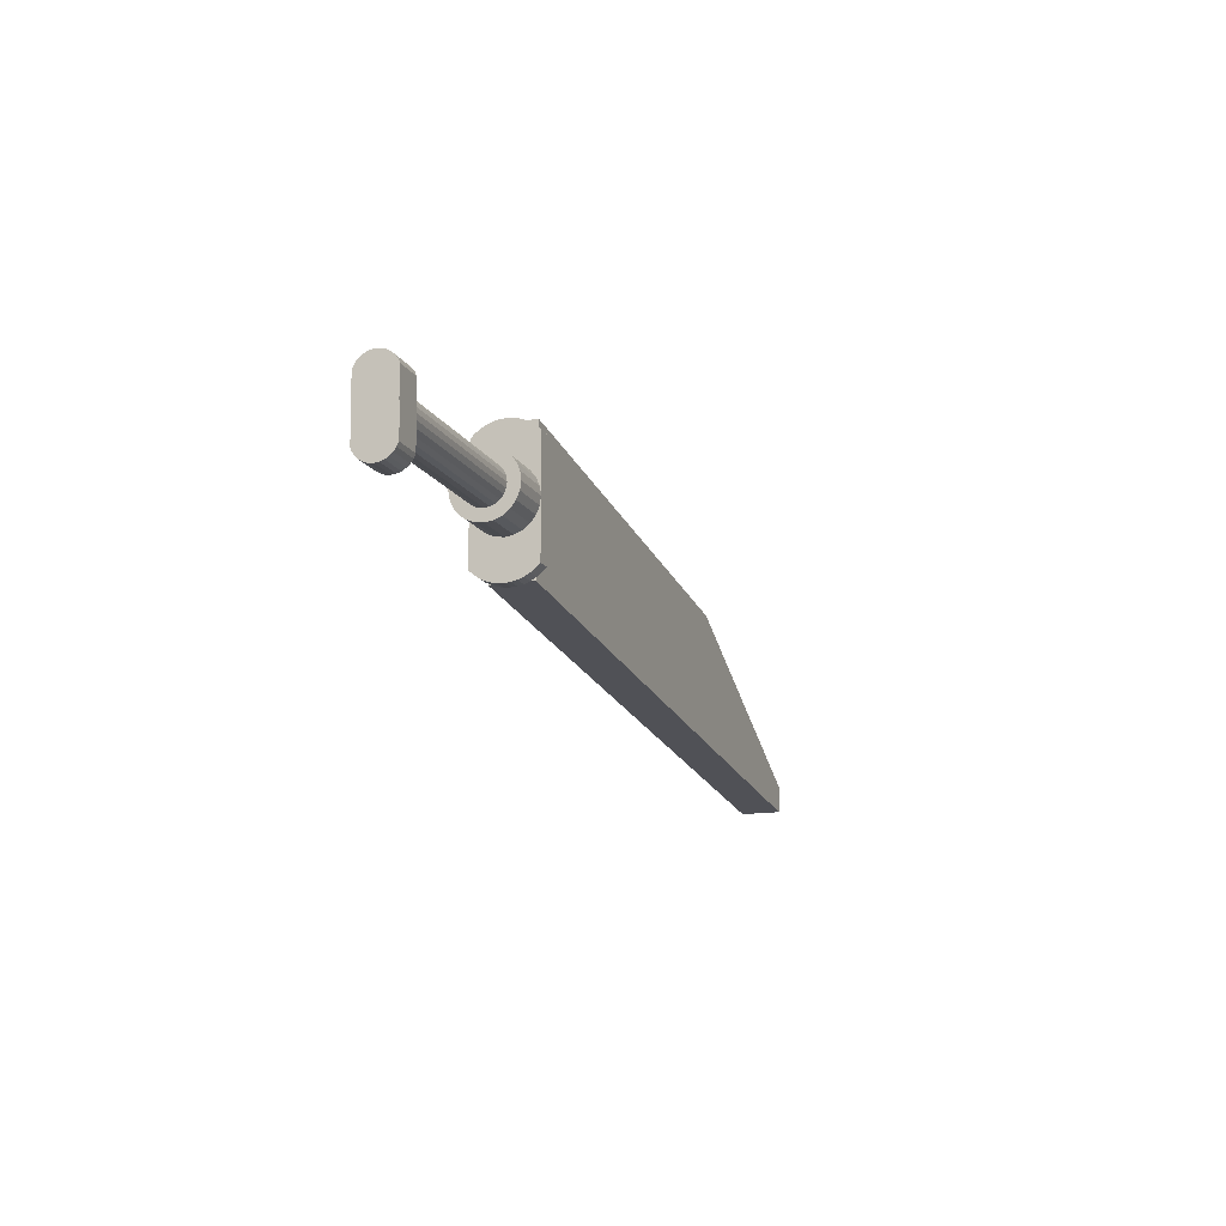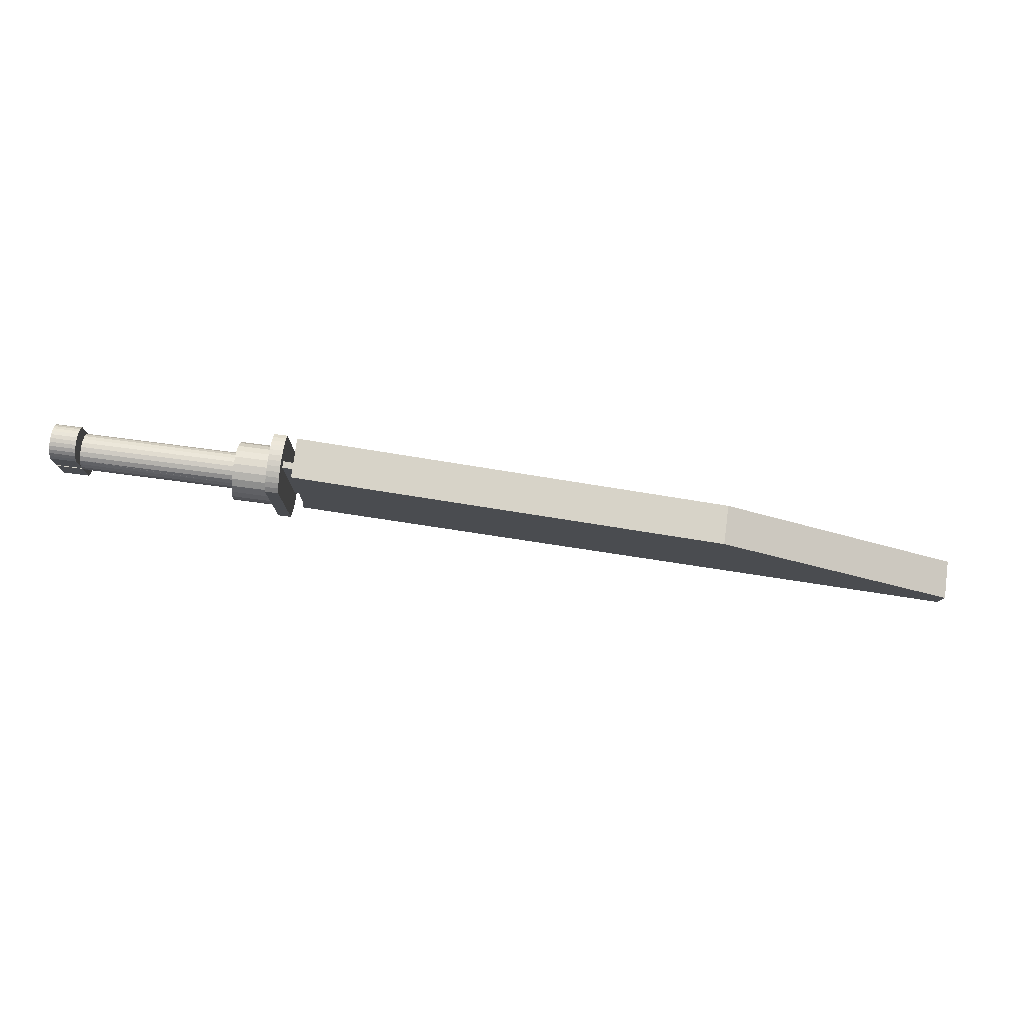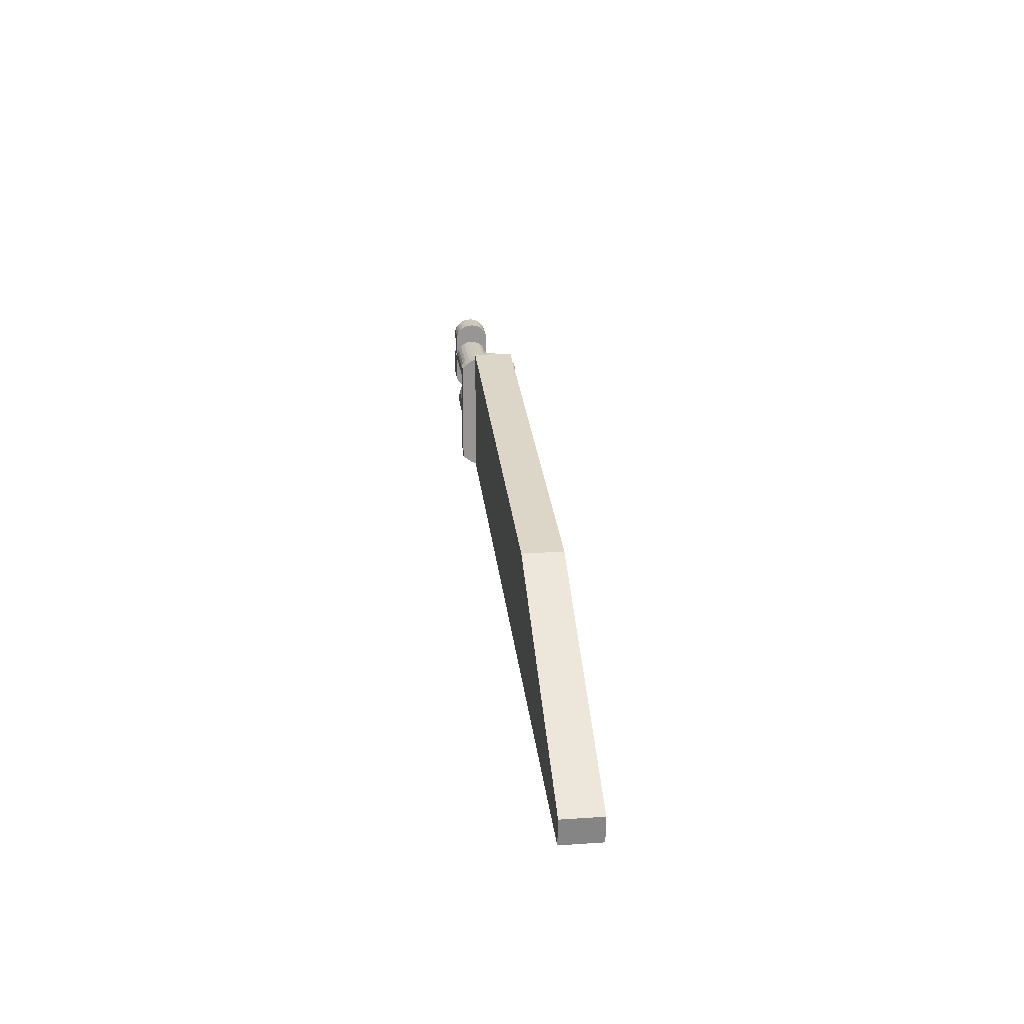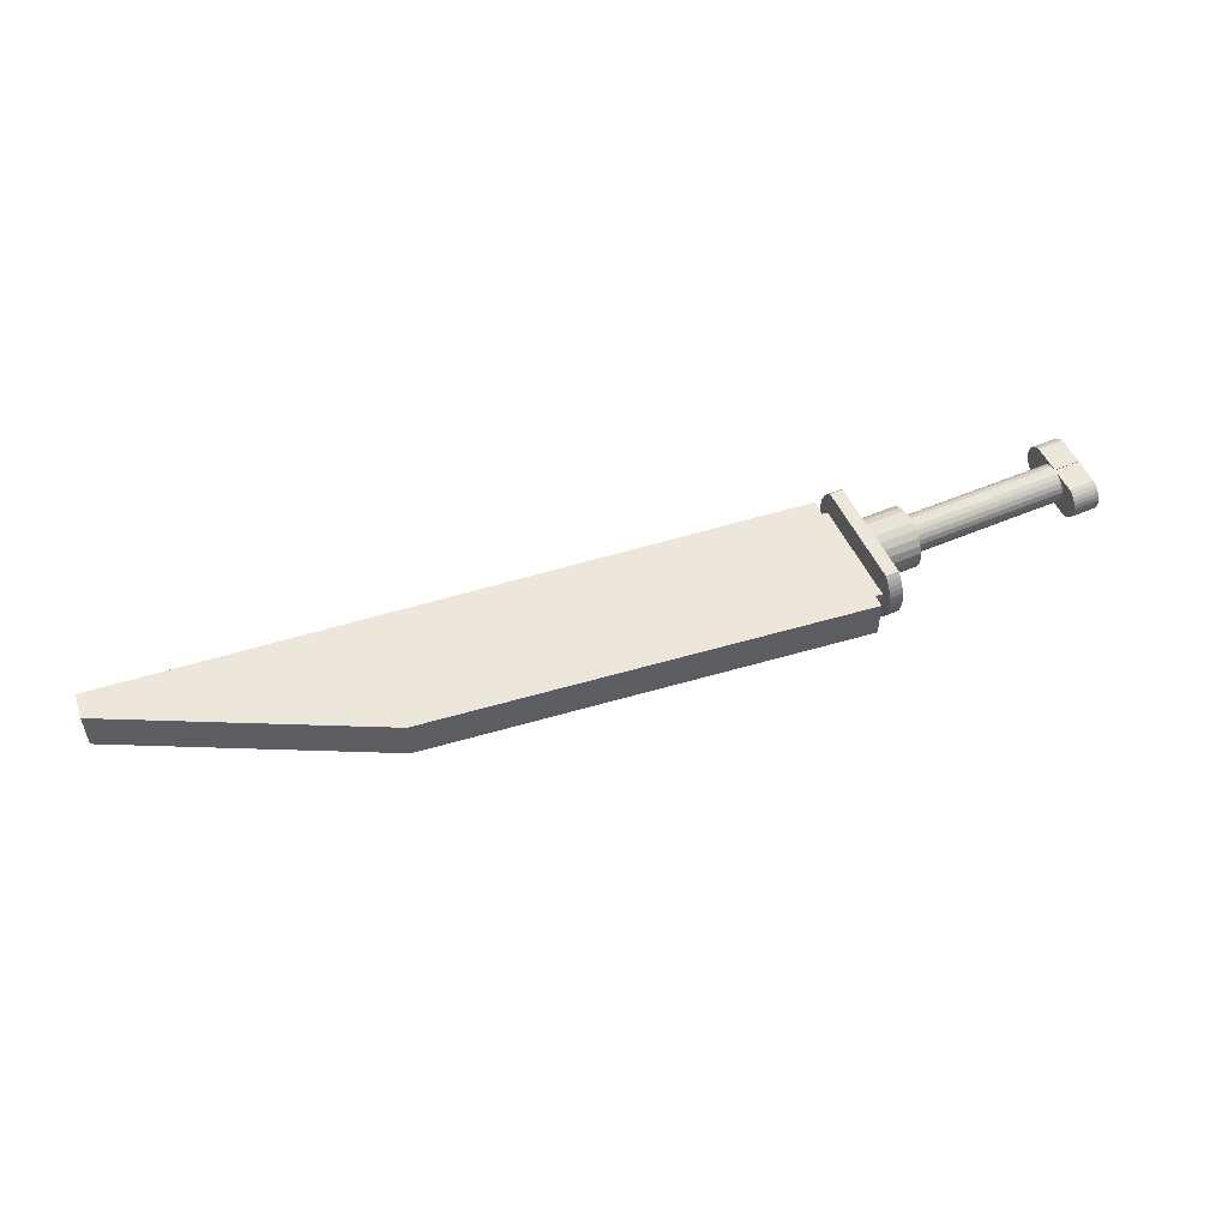
<metadata>
{"format":"obj","ext":"obj","renderer":"f3d","projection":"perspective","resolution":1024,"background":"white","views":[{"elev":-14.7,"azim":-70.1,"up":"+Y"},{"elev":77.1,"azim":7.4,"up":"+Y"},{"elev":22.6,"azim":83.4,"up":"+Y"},{"elev":52.7,"azim":155.5,"up":"+Z"}]}
</metadata>
<code>
v 0.9476 -0.151 0.004573
v 0.1062 0.002968 0.004573
v 0.1062 -0.06212 0.004573
v 0.1062 0.06806 0.004573
v 0.6389 0.002968 0.004573
v 0.6389 0.002968 -0.003563
v 0.1062 0.002968 -0.003563
v 0.1062 0.06806 -0.003563
v 0.1062 -0.06212 -0.003563
v 0.9476 -0.151 -0.003563
v -0.1379 -0.002875 -0.0213
v -0.1542 -0.00832 -0.01905
v -0.1542 -0.002875 -0.0213
v -0.1379 -0.00832 -0.01905
v -0.1379 -0.01884 0.006349
v -0.1542 -0.01961 0.0005065
v -0.1379 -0.01961 0.0005065
v -0.1542 -0.01884 0.006349
v 0.04108 -0.002875 -0.0213
v 0.04108 -0.00832 -0.01905
v -0.1379 0.02252 0.01179
v 0.04108 0.02478 0.006349
v -0.1379 0.02478 0.006349
v 0.04108 0.02252 0.01179
v 0.1062 0.06806 -0.03611
v 0.08989 0.06806 -0.03611
v 0.1062 0.07282 -0.03116
v 0.08989 0.07282 -0.03116
v 0.1062 0.07686 -0.0256
v 0.08989 0.07686 -0.0256
v 0.1062 0.08008 -0.01953
v 0.08989 0.08008 -0.01953
v 0.1062 0.08242 -0.01307
v 0.08989 0.08242 -0.01307
v 0.1062 -0.07791 0.007359
v 0.1062 -0.07791 -0.006348
v 0.1062 -0.07839 0.0005065
v 0.1062 -0.07649 0.01408
v 0.1062 -0.07649 -0.01307
v 0.1062 -0.07414 0.02054
v 0.1062 -0.07414 -0.01953
v 0.1062 -0.07092 0.02661
v 0.1062 -0.07092 -0.0256
v 0.1062 -0.06689 -0.03116
v 0.1062 -0.06689 0.03217
v 0.1062 -0.06212 -0.03611
v 0.1062 -0.06212 0.03712
v 0.1062 0.06806 0.03712
v 0.1062 0.07282 0.03217
v 0.1062 0.07686 0.02661
v 0.1062 0.08008 0.02054
v 0.1062 0.08242 0.01408
v 0.1062 0.08385 0.007359
v 0.1062 0.08385 -0.006348
v 0.1062 0.08433 0.0005065
v 0.08989 0.00297 -0.03611
v 0.08989 -0.06212 -0.003563
v 0.08989 -0.06212 -0.03611
v 0.08989 -0.06212 0.03712
v 0.08989 0.00297 0.03712
v 0.08989 0.06806 0.03712
v 0.08989 0.08008 0.02054
v 0.08989 0.07686 0.02661
v 0.08989 0.08385 -0.006348
v 0.08989 0.08433 0.0005065
v 0.08989 -0.07791 -0.006348
v 0.08989 -0.07649 -0.01307
v 0.08989 -0.07414 -0.01953
v 0.08989 0.08385 0.007359
v 0.08989 0.08242 0.01408
v 0.08989 0.07282 0.03217
v 0.08989 -0.07092 -0.0256
v 0.08989 -0.06689 -0.03116
v 0.08989 -0.06689 0.03217
v 0.08989 -0.07092 0.02661
v 0.08989 -0.07649 0.01408
v 0.08989 -0.07791 0.007359
v 0.08989 -0.07839 0.0005065
v 0.08989 -0.07414 0.02054
v 0.08989 -0.0324 -0.00897
v 0.08989 -0.0324 0.00998
v 0.08989 -0.03364 0.0005065
v 0.08989 -0.02874 -0.0178
v 0.08989 -0.02874 0.01881
v 0.08989 -0.02292 -0.02538
v 0.08989 -0.02292 0.02639
v 0.08989 -0.01534 -0.0312
v 0.08989 -0.01534 0.03221
v 0.08989 -0.006506 -0.03486
v 0.08989 -0.006506 0.03587
v 0.08989 0.01245 -0.03486
v 0.08989 0.01245 0.03587
v 0.08989 0.02127 -0.0312
v 0.08989 0.02127 0.03221
v 0.08989 0.02886 -0.02538
v 0.08989 0.02886 0.02639
v 0.08989 0.03468 -0.0178
v 0.08989 0.03468 0.01881
v 0.08989 0.03833 -0.00897
v 0.08989 0.03833 0.00998
v 0.08989 0.03958 0.0005065
v 0.04108 -0.0324 0.00998
v 0.04108 -0.0324 -0.00897
v 0.04108 -0.03364 0.0005065
v 0.04108 -0.02874 0.01881
v 0.04108 -0.02874 -0.0178
v 0.04108 -0.02292 0.02639
v 0.04108 -0.02292 -0.02538
v 0.04108 -0.01961 0.0005065
v 0.04108 -0.01884 0.006349
v 0.04108 -0.01534 0.03221
v 0.04108 -0.01658 0.01179
v 0.04108 -0.01299 0.01647
v 0.04108 -0.006506 0.03587
v 0.04108 -0.00832 0.02006
v 0.04108 -0.002875 0.02231
v 0.04108 0.00297 0.03712
v 0.04108 0.00297 0.02308
v 0.04108 0.01245 0.03587
v 0.04108 0.008813 0.02231
v 0.04108 0.01426 0.02006
v 0.04108 0.02127 0.03221
v 0.04108 0.01893 0.01647
v 0.04108 0.02886 0.02639
v 0.04108 0.02555 0.0005065
v 0.04108 -0.01884 -0.005339
v 0.04108 -0.01534 -0.0312
v 0.04108 -0.01658 -0.01078
v 0.04108 -0.01299 -0.01546
v 0.04108 -0.006506 -0.03486
v 0.04108 0.00297 -0.03611
v 0.04108 0.00297 -0.02207
v 0.04108 0.008813 -0.0213
v 0.04108 0.01245 -0.03486
v 0.04108 0.01426 -0.01905
v 0.04108 0.02127 -0.0312
v 0.04108 0.01893 -0.01546
v 0.04108 0.02252 -0.01078
v 0.04108 0.02886 -0.02538
v 0.04108 0.02478 -0.005339
v 0.04108 0.03468 0.01881
v 0.04108 0.03468 -0.0178
v 0.04108 0.03833 0.00998
v 0.04108 0.03833 -0.00897
v 0.04108 0.03958 0.0005065
v -0.1379 -0.01884 -0.005339
v -0.1379 -0.01658 0.01179
v -0.1379 -0.01658 -0.01078
v -0.1379 -0.01299 -0.01546
v -0.1379 -0.01299 0.01647
v -0.1379 -0.00832 0.02006
v -0.1379 -0.002875 0.02231
v -0.1379 0.00297 -0.02207
v -0.1379 0.00297 0.02308
v -0.1379 0.008813 -0.0213
v -0.1379 0.008813 0.02231
v -0.1379 0.01426 0.02006
v -0.1379 0.01426 -0.01905
v -0.1379 0.01858 0.01681
v -0.1379 0.01893 -0.01546
v -0.1379 0.01893 0.01647
v -0.1379 0.02252 -0.01078
v -0.1379 0.02478 -0.005339
v -0.1379 0.02555 0.0005065
v -0.1542 -0.002875 0.02231
v -0.1542 -0.00832 0.02006
v -0.1542 0.00297 0.02308
v -0.1542 -0.03699 -0.01935
v -0.1867 -0.04097 -0.01649
v -0.1867 -0.03699 -0.01935
v -0.1542 -0.04097 -0.01649
v -0.1542 -0.01658 0.01179
v -0.1542 -0.01299 0.01647
v -0.1542 -0.01658 -0.01078
v -0.1542 -0.01884 -0.005339
v -0.1542 -0.01299 -0.01546
v -0.1542 0.008813 0.02231
v -0.1542 0.002476 -0.02207
v -0.1542 0.00297 -0.02207
v -0.1867 -0.03249 -0.0213
v -0.1867 -0.002875 -0.0213
v -0.1542 -0.03249 -0.0213
v -0.1542 0.007857 -0.02154
v -0.1542 0.03551 -0.02207
v -0.1542 0.01296 -0.01974
v -0.1542 0.01748 -0.01679
v -0.1542 0.02118 -0.01284
v -0.1542 0.02383 -0.008134
v -0.1542 0.02528 -0.00293
v -0.1542 0.02546 0.002472
v -0.1542 0.01426 0.02006
v -0.1542 0.03551 0.02231
v -0.1542 0.01858 0.01681
v -0.1542 0.01893 0.01647
v -0.1542 0.02201 0.01263
v -0.1542 0.02435 0.007764
v -0.1542 0.04 -0.02012
v -0.1542 0.04 0.02036
v -0.1542 0.04399 -0.01726
v -0.1542 0.04399 0.0175
v -0.1542 0.04728 -0.01364
v -0.1542 0.04728 0.01388
v -0.1542 0.04975 -0.009405
v -0.1542 0.04975 0.009647
v -0.1542 0.05127 -0.004752
v -0.1542 0.05127 0.004991
v -0.1542 0.05179 0.0001196
v -0.1867 0.03551 0.02231
v -0.1867 0.008813 0.02231
v -0.1867 -0.04825 0.005762
v -0.1867 -0.04825 -0.00398
v -0.1867 -0.04877 0.0008909
v -0.1867 -0.04673 0.01042
v -0.1867 -0.04673 -0.008636
v -0.1867 -0.04426 0.01465
v -0.1867 -0.04426 -0.01287
v -0.1867 -0.04097 0.01827
v -0.1867 -0.03699 0.02113
v -0.1867 -0.03249 0.02308
v -0.1867 0.00297 0.02308
v -0.1867 0.00297 -0.0213
v -0.1867 0.00297 0.02231
v -0.1867 0.00297 -0.02207
v -0.1867 0.03551 -0.02207
v -0.1867 0.04 0.02036
v -0.1867 0.04 -0.02012
v -0.1867 0.04399 0.0175
v -0.1867 0.04399 -0.01726
v -0.1867 0.04728 0.01388
v -0.1867 0.04728 -0.01364
v -0.1867 0.04975 0.009647
v -0.1867 0.04975 -0.009405
v -0.1867 0.05127 -0.004752
v -0.1867 0.05127 0.004991
v -0.1867 0.05179 0.0001196
v -0.1542 0.00297 -0.0213
v -0.1542 -0.04825 -0.00398
v -0.1542 -0.04673 -0.008636
v -0.1542 -0.04426 -0.01287
v -0.1542 -0.04097 0.01827
v -0.1542 -0.03699 0.02113
v -0.1542 -0.04825 0.005762
v -0.1542 -0.04877 0.0008909
v -0.1542 -0.04673 0.01042
v -0.1542 -0.04426 0.01465
v -0.1379 0.00297 0.02231
v -0.1542 -0.03249 0.02308
v -0.1542 0.02478 0.006349
v -0.1542 0.02252 0.01179
v -0.1542 0.01426 -0.01905
v -0.1542 0.01893 -0.01546
v -0.1542 0.02252 -0.01078
v -0.1542 0.02478 -0.005339
v -0.1542 0.02555 0.0005065
v -0.1379 0.00297 -0.0213
v -0.1542 0.008813 -0.0213
v 0.1224 0.09225 0.02085
v 0.1224 0.02716 -0.02797
v 0.1224 0.02716 0.02085
v 0.1224 0.09225 -0.02797
v 0.6552 0.02716 -0.02797
v 0.1224 -0.03793 -0.02797
v 0.9605 -0.1592 -0.02797
v 0.119 -0.07029 -0.02797
v 0.9639 -0.1268 -0.02797
v 0.1224 -0.03793 0.02085
v 0.6552 0.02716 0.02085
v 0.9639 -0.1268 0.02085
v 0.9605 -0.1592 0.02085
v 0.119 -0.07029 0.02085
f 3 1 2
f 2 1 4
f 4 1 5
f 6 7 8
f 7 6 9
f 9 6 10
f 2 8 7
f 8 2 4
f 4 6 8
f 6 4 5
f 5 10 6
f 10 5 1
f 1 9 10
f 9 1 3
f 3 7 9
f 7 3 2
f 13 11 12
f 12 11 14
f 15 16 17
f 16 15 18
f 19 14 11
f 14 19 20
f 21 22 23
f 22 21 24
f 25 26 27
f 28 27 26
f 27 28 29
f 30 29 28
f 31 32 33
f 34 33 32
f 35 37 36
f 36 38 35
f 36 39 38
f 39 40 38
f 39 41 40
f 41 42 40
f 41 43 42
f 43 44 42
f 44 45 42
f 44 46 45
f 46 47 45
f 25 47 46
f 25 48 47
f 25 49 48
f 27 49 25
f 50 49 27
f 29 50 27
f 51 50 29
f 31 51 29
f 52 51 31
f 33 52 31
f 53 52 33
f 54 53 33
f 55 53 54
f 56 58 57
f 57 59 56
f 59 60 56
f 26 56 60
f 61 26 60
f 50 51 62
f 62 63 50
f 54 64 55
f 65 55 64
f 66 67 39
f 39 36 66
f 68 41 67
f 41 39 67
f 29 30 31
f 32 31 30
f 52 53 69
f 69 70 52
f 51 52 70
f 70 62 51
f 48 61 60
f 60 59 48
f 59 47 48
f 49 50 63
f 63 71 49
f 48 49 71
f 71 61 48
f 72 43 68
f 41 68 43
f 73 44 72
f 43 72 44
f 58 46 73
f 44 73 46
f 53 55 65
f 65 69 53
f 74 75 42
f 42 45 74
f 76 77 35
f 35 38 76
f 77 78 37
f 37 35 77
f 78 66 36
f 36 37 78
f 33 34 54
f 64 54 34
f 59 74 45
f 45 47 59
f 75 79 40
f 40 42 75
f 58 56 46
f 26 46 56
f 25 46 26
f 79 76 38
f 38 40 79
f 61 71 26
f 28 26 71
f 63 28 71
f 30 28 63
f 62 30 63
f 32 30 62
f 70 32 62
f 34 32 70
f 69 34 70
f 64 34 69
f 65 64 69
f 66 78 77
f 77 67 66
f 77 76 67
f 76 68 67
f 76 79 68
f 79 72 68
f 79 75 72
f 75 73 72
f 75 74 73
f 74 58 73
f 74 59 58
f 59 57 58
f 80 81 82
f 81 80 83
f 81 83 84
f 84 83 85
f 84 85 86
f 86 85 87
f 86 87 88
f 88 87 89
f 88 89 90
f 90 89 56
f 90 56 60
f 60 56 91
f 60 91 92
f 92 91 93
f 92 93 94
f 94 93 95
f 94 95 96
f 96 95 97
f 96 97 98
f 98 97 99
f 98 99 100
f 100 99 101
f 102 103 104
f 103 102 105
f 103 105 106
f 106 105 107
f 106 107 108
f 108 107 109
f 109 107 110
f 111 110 107
f 112 110 111
f 113 112 111
f 114 113 111
f 115 113 114
f 116 115 114
f 117 116 114
f 118 116 117
f 119 118 117
f 120 118 119
f 121 120 119
f 122 121 119
f 123 121 122
f 24 123 122
f 24 122 124
f 24 124 22
f 22 124 125
f 108 126 127
f 126 108 109
f 127 126 128
f 127 128 129
f 127 129 130
f 130 129 20
f 130 20 19
f 130 19 131
f 131 19 132
f 131 132 133
f 131 133 134
f 134 133 135
f 134 135 136
f 136 135 137
f 136 137 138
f 136 138 139
f 139 138 140
f 139 140 125
f 139 125 124
f 139 124 141
f 139 141 142
f 142 141 143
f 142 143 144
f 144 143 145
f 119 92 122
f 122 92 94
f 94 124 122
f 124 94 96
f 114 90 117
f 60 117 90
f 117 60 119
f 92 119 60
f 124 98 141
f 98 124 96
f 141 100 143
f 100 141 98
f 143 101 145
f 101 143 100
f 145 99 144
f 99 145 101
f 144 97 142
f 97 144 99
f 142 95 139
f 95 142 97
f 95 136 139
f 136 95 93
f 93 134 136
f 134 93 91
f 91 131 134
f 131 91 56
f 56 130 131
f 130 56 89
f 89 127 130
f 127 89 87
f 87 108 127
f 108 87 85
f 83 108 85
f 108 83 106
f 80 106 83
f 106 80 103
f 82 103 80
f 103 82 104
f 81 104 82
f 104 81 102
f 84 102 81
f 105 102 84
f 84 86 105
f 107 105 86
f 107 86 111
f 88 111 86
f 111 88 114
f 90 114 88
f 146 15 17
f 147 148 149
f 147 149 150
f 150 149 14
f 150 14 151
f 151 14 152
f 152 14 11
f 152 11 153
f 152 153 154
f 154 153 155
f 154 155 156
f 157 156 155
f 160 159 158
f 162 161 160
f 21 161 162
f 163 21 162
f 23 21 163
f 164 140 163
f 140 164 125
f 163 138 162
f 138 163 140
f 110 17 109
f 17 110 15
f 151 165 166
f 165 151 152
f 152 167 165
f 167 152 154
f 168 169 170
f 169 168 171
f 128 149 129
f 149 128 148
f 126 148 128
f 148 126 146
f 112 113 147
f 150 147 113
f 133 153 155
f 153 133 132
f 154 118 156
f 120 156 118
f 20 149 14
f 149 20 129
f 152 116 154
f 118 154 116
f 132 11 153
f 11 132 19
f 151 115 152
f 116 152 115
f 137 158 160
f 158 137 135
f 135 155 158
f 155 135 133
f 23 125 164
f 125 23 22
f 120 157 156
f 157 120 121
f 162 137 160
f 137 162 138
f 161 24 21
f 24 161 123
f 150 172 147
f 172 150 173
f 150 113 151
f 115 151 113
f 146 174 148
f 174 146 175
f 148 176 149
f 176 148 174
f 17 175 146
f 175 17 16
f 150 166 173
f 166 150 151
f 147 18 15
f 18 147 172
f 110 112 15
f 147 15 112
f 154 177 167
f 177 154 156
f 14 176 12
f 176 14 149
f 121 159 157
f 159 121 161
f 161 121 123
f 153 179 178
f 178 13 153
f 13 11 153
f 109 146 126
f 146 109 17
f 13 180 181
f 180 13 182
f 179 184 183
f 185 183 184
f 186 185 184
f 187 186 184
f 188 187 184
f 189 188 184
f 190 189 184
f 191 192 177
f 192 191 193
f 192 193 194
f 192 194 195
f 196 192 195
f 190 192 196
f 184 192 190
f 197 192 184
f 198 192 197
f 199 198 197
f 200 198 199
f 201 200 199
f 202 200 201
f 203 202 201
f 202 203 204
f 204 203 205
f 206 204 205
f 207 206 205
f 177 208 209
f 208 177 192
f 210 211 212
f 211 210 213
f 211 213 214
f 214 213 215
f 214 215 216
f 216 215 217
f 216 217 169
f 169 217 218
f 169 218 170
f 170 218 219
f 170 219 180
f 180 219 220
f 180 220 181
f 181 220 221
f 221 220 222
f 221 222 209
f 221 209 223
f 223 209 224
f 224 209 208
f 224 208 225
f 224 225 226
f 226 225 227
f 226 227 228
f 228 227 229
f 230 228 229
f 231 230 229
f 232 230 231
f 233 232 231
f 234 233 231
f 235 233 234
f 179 236 223
f 223 236 221
f 236 181 221
f 181 236 13
f 192 225 208
f 225 192 198
f 198 227 225
f 227 198 200
f 231 229 204
f 204 229 202
f 237 214 238
f 214 237 211
f 239 169 171
f 169 239 216
f 240 218 217
f 218 240 241
f 238 216 239
f 216 238 214
f 232 233 203
f 205 203 233
f 230 232 201
f 203 201 232
f 227 202 229
f 202 227 200
f 182 170 180
f 170 182 168
f 233 235 205
f 207 205 235
f 235 234 207
f 206 207 234
f 242 212 243
f 212 242 210
f 223 224 179
f 184 179 224
f 234 231 206
f 204 206 231
f 244 210 242
f 210 244 213
f 245 213 244
f 213 245 215
f 240 215 245
f 215 240 217
f 243 211 237
f 211 243 212
f 228 230 199
f 201 199 230
f 228 199 226
f 197 226 199
f 226 197 224
f 184 224 197
f 246 209 222
f 209 246 177
f 177 246 156
f 220 246 222
f 246 220 154
f 154 220 167
f 247 220 219
f 220 247 167
f 241 219 218
f 219 241 247
f 21 23 248
f 248 249 21
f 250 251 158
f 160 158 251
f 162 252 163
f 253 163 252
f 160 251 162
f 252 162 251
f 13 178 236
f 179 236 178
f 163 253 164
f 254 164 253
f 243 237 242
f 244 242 237
f 238 244 237
f 245 244 238
f 239 245 238
f 240 245 239
f 171 240 239
f 241 240 171
f 168 241 171
f 247 241 168
f 182 247 168
f 172 247 182
f 173 247 172
f 166 247 173
f 165 247 166
f 167 247 165
f 18 172 182
f 16 18 182
f 13 12 182
f 176 182 12
f 174 182 176
f 175 182 174
f 16 182 175
f 147 15 146
f 148 147 146
f 148 150 147
f 149 150 148
f 149 151 150
f 14 151 149
f 154 152 11
f 255 154 11
f 246 154 255
f 156 246 255
f 153 156 255
f 153 155 156
f 155 158 157
f 158 159 157
f 160 161 159
f 160 21 161
f 160 162 21
f 162 23 21
f 162 163 23
f 163 23 164
f 23 164 254
f 254 248 23
f 191 177 157
f 156 157 177
f 193 191 159
f 157 159 191
f 194 193 161
f 159 161 193
f 161 21 249
f 194 161 249
f 13 236 11
f 255 11 236
f 256 250 155
f 158 155 250
f 179 256 153
f 155 153 256
f 236 179 153
f 255 236 153
f 257 258 259
f 258 257 260
f 261 258 260
f 258 261 262
f 262 263 264
f 263 262 261
f 263 261 265
f 259 262 266
f 262 259 258
f 257 261 260
f 261 257 267
f 267 265 261
f 265 267 268
f 269 266 270
f 266 269 259
f 259 269 257
f 257 269 267
f 267 269 268
f 269 264 263
f 264 269 270
f 265 269 263
f 269 265 268
f 266 264 270
f 264 266 262

</code>
